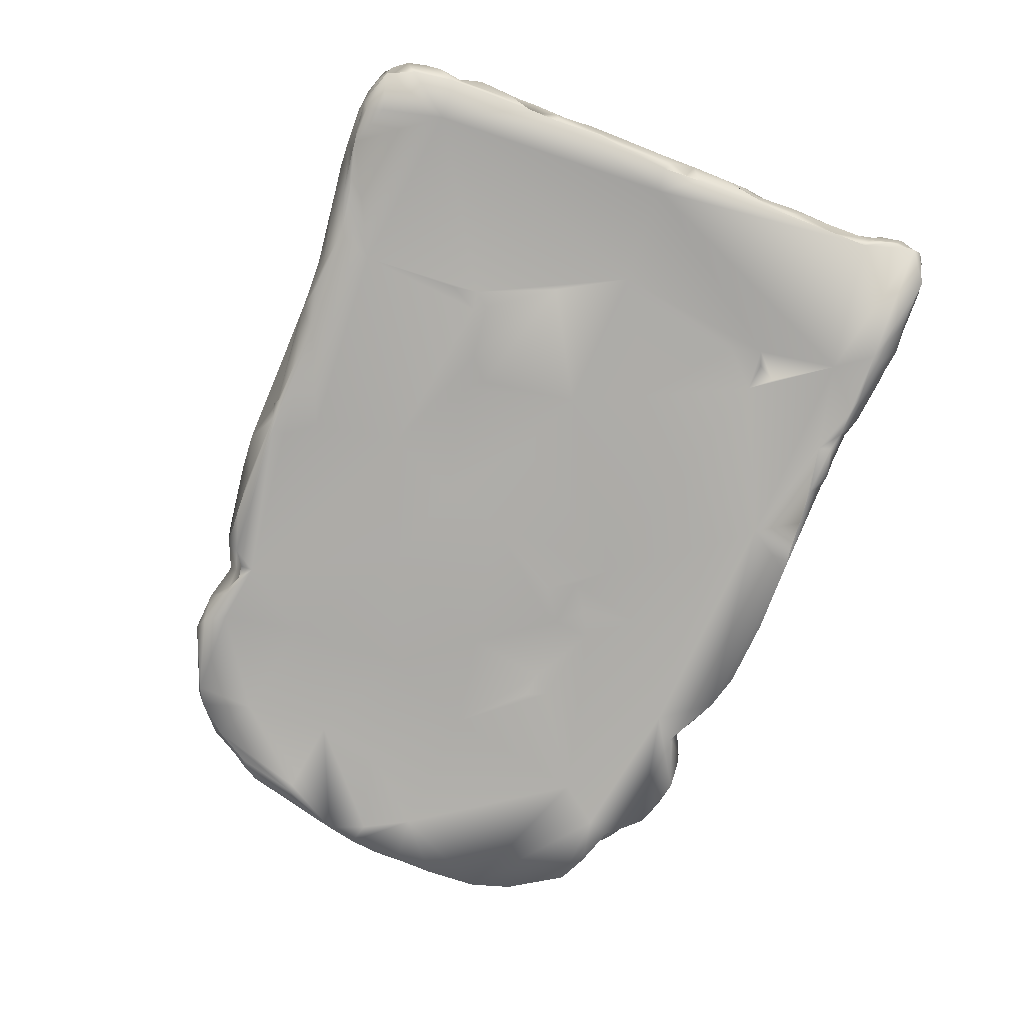
<metadata>
{"format":"obj","ext":"obj","renderer":"f3d","projection":"perspective","resolution":1024,"background":"white","views":[{"elev":-76.4,"azim":-112.1,"up":"+Y"}]}
</metadata>
<code>
o bucket_fix_pan_scan.001
v 0.3564 -0.01527 -0.03504
v 0.3968 0.04287 0.07054
v 0.3924 0.04491 0.08587
v 0.3925 0.02818 0.03883
v 0.3971 0.03868 0.1114
v 0.394 0.006754 0.08998
v 0.3868 0.04488 0.02634
v 0.3908 0.008063 0.04256
v 0.3873 0.01156 0.02107
v 0.3945 0.01614 0.1122
v 0.387 -0.0104 0.07048
v 0.3935 0.02993 0.142
v 0.3832 0.04465 0.05637
v 0.3864 0.02335 0.01088
v 0.393 0.04565 0.1438
v 0.384 -0.01476 0.08567
v 0.3836 -0.01463 0.05277
v 0.3845 0.001281 0.1458
v 0.3755 0.04259 0.08117
v 0.3749 -0.009907 0.009694
v 0.3782 0.001111 -0.000288
v 0.3803 -0.01434 0.03504
v 0.3785 0.01756 0.1737
v 0.3748 0.03327 -0.02279
v 0.3843 -0.01581 0.1087
v 0.3745 -0.0157 0.1623
v 0.3752 0.03433 0.1847
v 0.3711 0.000169 -0.02305
v 0.3678 -0.01022 -0.02336
v 0.3815 -0.007768 0.1416
v 0.362 0.04454 -0.05209
v 0.3653 -0.01501 0.000618
v 0.3667 0.02738 -0.04398
v 0.3721 -0.004741 0.1739
v 0.3517 0.002541 -0.05941
v 0.363 -0.01117 -0.03182
v 0.3508 0.02318 -0.06481
v 0.3513 0.04266 -0.0428
v 0.3615 0.04447 0.1972
v 0.3598 0.006225 0.1942
v 0.3557 -0.01006 -0.04302
v 0.3496 -0.01128 -0.05045
v 0.354 -0.01639 0.1933
v 0.3559 0.02023 0.1995
v 0.3347 0.04192 -0.0776
v 0.3328 0.0409 0.04149
v 0.3231 0.04626 0.2089
v 0.3445 -0.01444 -0.05615
v 0.3306 0.005792 -0.07931
v 0.2947 0.04312 0.1899
v 0.3319 -0.009849 -0.07326
v 0.3377 0.02687 0.2105
v 0.3329 0.03991 -0.001292
v 0.3198 -0.01403 -0.07923
v 0.3366 -0.01637 0.2014
v 0.289 0.04151 0.08761
v 0.3105 0.04281 -0.09067
v 0.3277 0.01975 0.2114
v 0.3255 -0.0105 0.2051
v 0.3213 0.007935 0.2163
v 0.3287 0.002707 0.2078
v 0.2654 0.04118 0.03481
v 0.3144 -0.0159 0.2084
v 0.3174 -0.006873 0.2141
v 0.3266 0.03382 0.212
v 0.288 0.005352 -0.09618
v 0.3048 0.02089 0.2313
v 0.2539 0.04189 -0.05856
v 0.2996 0.000154 0.2275
v 0.3051 0.04483 0.2307
v 0.2743 -0.01488 -0.09219
v 0.2963 -0.01204 0.2215
v 0.2956 -0.01748 0.2271
v 0.2681 0.04305 -0.09381
v 0.2427 0.04347 0.2072
v 0.2665 0.01257 -0.09515
v 0.2838 -0.006334 0.2348
v 0.2479 0.04155 0.1343
v 0.2805 0.03061 0.2378
v 0.2734 0.04753 0.2346
v 0.2827 0.005837 0.2351
v 0.2421 0.006637 -0.08919
v 0.2653 0.03057 0.2368
v 0.246 0.01967 -0.08601
v 0.2515 -0.01474 -0.08432
v 0.2432 0.04296 -0.08031
v 0.2653 0.008952 0.2357
v 0.2656 -0.01729 0.2351
v 0.2484 -0.01278 -0.0851
v 0.254 -0.005265 0.2359
v 0.2483 0.01253 -0.09022
v 0.2424 0.03361 -0.08404
v 0.2561 0.01407 0.2352
v 0.26 0.0374 0.2341
v 0.2494 0.002155 0.2356
v 0.2394 -0.01435 -0.08145
v 0.2359 0.01332 -0.08883
v 0.2321 -0.01312 -0.08256
v 0.2367 -0.01033 -0.07931
v 0.2397 -0.001158 -0.08517
v 0.2539 0.04154 0.122
v 0.2425 0.03556 0.2264
v 0.2386 -0.01345 0.2254
v 0.244 0.04534 0.2244
v 0.2189 0.04477 -0.09269
v 0.2228 0.000837 -0.09666
v 0.2323 0.04172 0.0775
v 0.2393 0.03935 0.1241
v 0.2358 0.01035 0.227
v 0.223 -0.01397 -0.08911
v 0.2006 0.04209 0.1435
v 0.2213 0.01631 -0.09924
v 0.1967 -0.01431 -0.0974
v 0.232 -0.01001 0.2258
v 0.2221 0.02179 0.2369
v 0.2242 -0.000705 0.2339
v 0.1989 0.03995 0.1218
v 0.2031 -0.01629 0.2379
v 0.2061 0.02871 0.2421
v 0.1752 -0.01124 -0.09874
v 0.2078 0.008524 0.2398
v 0.2113 0.04608 0.2384
v 0.1792 0.04229 0.1696
v 0.1959 -0.002019 0.2414
v 0.1325 -0.01427 -0.09765
v 0.1773 0.01358 -0.1055
v 0.1977 0.04141 0.009905
v 0.1938 0.04143 0.1099
v 0.1857 0.04138 0.1357
v 0.1774 0.04113 0.2471
v 0.1726 0.009894 0.2499
v 0.148 0.01641 -0.1066
v 0.1749 0.02684 0.2493
v 0.1524 0.00035 -0.1067
v 0.1798 0.0406 0.1073
v 0.1697 0.04071 0.1237
v 0.1524 0.04172 0.05961
v 0.1823 -0.01568 0.2434
v 0.1444 0.04528 -0.1009
v 0.1122 0.04173 0.1944
v 0.07402 0.04573 -0.09563
v 0.1427 0.04142 0.02309
v 0.1419 -0.01562 0.2457
v 0.09095 0.04164 0.2215
v 0.122 0.04541 0.2459
v 0.1523 0.04212 0.1408
v 0.1191 -0.0144 -0.09769
v 0.05525 0.03644 -0.1027
v 0.1226 -0.00979 -0.09883
v 0.04332 0.02131 -0.1062
v 0.1247 0.04218 -0.01895
v 0.1239 -0.01216 -0.1004
v 0.02023 0.04193 -0.07812
v 0.09566 0.04153 0.0587
v 0.1018 -0.01635 0.2445
v 0.08175 0.005324 0.249
v 0.07422 0.0412 0.159
v 0.09145 -0.01469 -0.09689
v 0.06656 0.01162 -0.106
v 0.07546 0.04541 0.2421
v 0.05659 0.04146 0.07495
v 0.06221 0.000738 -0.1053
v 0.07525 0.04148 0.00963
v 0.08764 0.03133 0.2481
v 0.07085 -0.01557 -0.09426
v 0.06702 0.04172 0.0185
v 0.02553 0.04134 -0.004948
v 0.0306 0.0448 -0.1009
v 0.04209 -0.01308 -0.1013
v 0.05463 0.04133 0.006581
v 0.04863 0.009176 -0.1061
v 0.03564 0.04106 0.1171
v 0.04931 0.02664 0.2471
v 0.04744 -0.01377 0.2391
v 0.04419 0.003004 0.2483
v 0.02957 0.02962 -0.106
v 0.03088 0.008478 -0.1069
v 0.02919 -0.01158 -0.1024
v -0.006047 0.04106 0.03846
v 0.02547 0.04491 0.2331
v 0.01371 0.03804 0.2423
v 0.006164 0.0403 0.1761
v 0.0213 0.04063 0.001873
v 0.03172 0.02599 0.2465
v 0.009165 0.01732 -0.1106
v 0.03503 -0.00761 0.2466
v 0.007067 -0.01538 -0.09892
v 0.01698 0.04032 -0.02172
v 0.01451 0.04006 -0.007152
v -0.01569 -0.01379 -0.1022
v 0.004379 0.02699 -0.1098
v -0.01136 0.0086 -0.1126
v -0.01283 0.04387 -0.1062
v 0.02672 0.0034 0.2486
v 0.01364 0.027 0.246
v 0.01682 -0.01431 0.2398
v -0.01412 0.04079 0.1547
v 0.006058 -0.01103 0.2428
v -0.01183 0.02142 -0.1123
v -0.001591 0.04197 0.2433
v -0.004141 0.03967 0.1882
v -0.03577 -0.01287 -0.1095
v -0.00479 0.004047 0.2521
v 0.008727 0.01162 0.2506
v -0.02567 0.0317 -0.1142
v -0.01743 -0.01236 -0.1066
v -0.009984 0.03829 0.1778
v -0.03824 0.001238 -0.1129
v -0.02835 0.03253 0.2527
v -0.02882 0.01371 -0.1155
v -0.01948 -0.01226 0.2442
v -0.01875 0.04077 0.1739
v -0.04027 -0.006025 -0.1104
v -0.05641 0.04238 -0.116
v -0.02928 0.04046 0.07736
v -0.07899 0.04073 -0.06657
v -0.05269 0.0294 -0.1179
v -0.04884 -0.01391 -0.1113
v -0.04585 0.007759 -0.1164
v -0.03046 -0.001793 0.2524
v -0.03564 0.009357 0.2564
v -0.02612 0.04106 0.2259
v -0.04523 -0.01424 0.2455
v -0.08824 0.042 0.07456
v -0.06628 0.01745 -0.1178
v -0.04284 0.04343 0.2467
v -0.07016 -0.01098 -0.1117
v -0.06113 -0.00626 -0.1138
v -0.04471 0.02609 0.2544
v -0.1081 0.04378 0.2412
v -0.07334 -0.000648 -0.1154
v -0.05547 -0.004356 0.2548
v -0.05201 0.007759 0.2564
v -0.09346 0.04074 -0.1125
v -0.06392 0.03569 0.2533
v -0.07793 0.02883 -0.1171
v -0.08892 0.0379 -0.1141
v -0.0659 0.0118 0.256
v -0.07111 0.02473 0.2548
v -0.072 -0.01068 0.25
v -0.08652 0.01263 -0.1131
v -0.06723 0.000743 0.2546
v -0.09802 0.04322 -0.08869
v -0.09429 -0.01239 -0.1079
v -0.09462 -0.005455 -0.1048
v -0.08316 0.01626 0.2564
v -0.1062 0.04053 -0.05707
v -0.09814 0.02232 -0.1075
v -0.08699 0.03114 0.2536
v -0.09747 0.04306 0.2506
v -0.1029 0.04375 0.01277
v -0.1045 0.01133 -0.099
v -0.1043 0.03425 -0.09531
v -0.1016 -0.01308 -0.09276
v -0.09857 0.01948 -0.09892
v -0.1049 0.04163 -0.03098
v -0.1028 0.04424 0.1328
v -0.09492 -0.001809 0.2529
v -0.1031 -0.004359 -0.09619
v -0.1002 0.004769 0.2529
v -0.1006 0.04236 0.08423
v -0.1052 0.0352 -0.06726
v -0.1056 -0.01332 -0.06851
v -0.107 0.02006 -0.08893
v -0.101 0.01971 0.2535
v -0.1059 0.04268 0.07396
v -0.1068 0.003088 -0.06357
v -0.1067 0.02297 -0.06658
v -0.1081 -0.008918 -0.03917
v -0.1087 0.002428 -0.07782
v -0.1065 0.03544 -0.008427
v -0.1061 -0.01314 -0.0158
v -0.1072 -0.01388 -0.01911
v -0.1054 -0.01315 0.07185
v -0.1037 0.04342 0.1907
v -0.1081 0.02696 -0.004779
v -0.1109 0.01474 -0.05237
v -0.1089 0.02728 -0.03057
v -0.11 0.002976 -0.03276
v -0.1082 0.03519 0.09271
v -0.1068 -0.0144 0.09474
v -0.1098 0.0165 -0.0227
v -0.1072 -0.01408 0.001527
v -0.109 -0.01399 0.02515
v -0.1052 0.04211 0.161
v -0.1081 0.03479 0.0381
v -0.1132 0.02651 0.2449
v -0.1073 -0.01348 0.0449
v -0.1101 0.01659 0.00795
v -0.1106 0.006702 -0.01611
v -0.1036 0.04196 0.1066
v -0.1101 -0.003782 0.07583
v -0.1101 0.002629 -0.001265
v -0.1065 -0.00885 0.08656
v -0.103 0.03508 0.2507
v -0.1099 -0.007487 0.02926
v -0.1117 0.01142 0.02303
v -0.111 0.02567 0.06074
v -0.1121 0.008792 0.06899
v -0.1075 0.0379 0.1348
v -0.1074 0.03258 0.1621
v -0.112 0.00784 0.05398
v -0.1099 0.02952 0.1113
v -0.1127 0.01127 0.09126
v -0.1082 -0.01423 0.1464
v -0.1101 -0.003162 0.1257
v -0.1077 0.03411 0.1962
v -0.1107 0.02671 0.145
v -0.1136 0.01634 0.2472
v -0.1108 -0.005917 0.1615
v -0.1108 0.01093 0.1338
v -0.1082 0.03365 0.1821
v -0.1091 -0.01447 0.206
v -0.1126 0.0215 0.1284
v -0.1102 -0.00203 0.1386
v -0.1087 0.03269 0.2069
v -0.1121 0.004174 0.1265
v -0.1087 -0.01385 0.1847
v -0.1127 0.0007 0.1124
v -0.1111 0.0222 0.2082
v -0.1132 -0.006386 0.2093
v -0.1085 0.04272 0.2134
v -0.1124 0.01296 0.1626
v -0.1113 0.02435 0.1823
v -0.1117 -0.001319 0.1714
v -0.1151 0.005863 0.2136
v -0.1115 0.01036 0.2005
v -0.1177 0.004562 0.24
v -0.1121 -0.005768 0.2456
v -0.1168 -0.01457 0.221
v -0.1182 -0.000164 0.2276
v -0.1171 0.0268 0.2225
v -0.1181 -0.012 0.2364
v -0.1147 0.03872 0.2268
v -0.1199 0.01215 0.2322
v -0.1177 -0.009071 0.2412
v 0.3818 -0.01641 0.139
v 0.3709 -0.01486 0.05637
v 0.357 -0.01317 0.08274
v 0.3214 -0.01134 -0.04438
v 0.3214 -0.01116 0.04149
v 0.3107 -0.01517 0.1959
v 0.2936 -0.01289 0.1724
v 0.3175 -0.01019 0.006772
v 0.2785 -0.01191 0.08761
v 0.2553 -0.01206 0.03481
v 0.2591 -0.01179 -0.03385
v 0.2679 -0.01349 -0.08042
v 0.2253 -0.01494 0.2094
v 0.2382 -0.01311 0.1343
v 0.2319 -0.01279 -0.07535
v 0.244 -0.0131 0.122
v 0.236 -0.0168 0.2219
v 0.2228 -0.0122 0.0775
v 0.2297 -0.01091 0.1241
v 0.1917 -0.01315 0.1435
v 0.1901 -0.01151 0.1218
v 0.1708 -0.0119 0.1696
v 0.1889 -0.01204 0.009905
v 0.185 -0.01298 0.1099
v 0.1772 -0.01293 0.1357
v 0.1713 -0.01215 0.1073
v 0.1615 -0.01226 0.1237
v 0.1445 -0.01256 0.05961
v 0.105 -0.01217 0.1944
v 0.135 -0.01178 0.02309
v 0.08493 -0.01228 0.2174
v 0.1444 -0.01256 0.1408
v 0.1173 -0.01128 -0.01895
v 0.01491 -0.01361 -0.07807
v 0.08886 -0.01159 0.0587
v 0.06784 -0.01163 0.159
v 0.06905 -0.01287 0.2421
v 0.05055 -0.01179 0.07495
v 0.06885 -0.01033 0.00963
v 0.06077 -0.01075 0.0185
v 0.02009 -0.01197 -0.004948
v 0.04863 -0.01119 0.006581
v 0.03001 -0.01169 0.1171
v -0.01087 -0.01206 0.03846
v 0.02004 -0.01199 0.2331
v 0.001105 -0.01081 0.1761
v 0.01594 -0.01125 0.001873
v 0.01171 -0.01095 -0.02172
v 0.009289 -0.01069 -0.007152
v -0.01878 -0.01036 0.1547
v -0.01005 -0.01097 0.2422
v -0.009 -0.009242 0.1882
v -0.01473 -0.007862 0.1778
v -0.02332 -0.01035 0.1739
v -0.03365 -0.01102 0.07736
v -0.08239 -0.01134 -0.06657
v -0.0319 -0.01135 0.2206
v -0.09146 -0.01146 0.07456
v -0.04745 -0.01487 0.2406
v -0.1003 -0.01273 0.2497
v -0.1066 -0.009034 0.1066
v -0.09389 -0.007299 0.2502
v -0.07306 -0.01329 -0.1022
v 0.1258 -0.013 -0.07045
v 0.1395 -0.01482 -0.08738
v 0.1392 -0.01511 -0.09518
v 0.07053 0.01369 -0.1061
v 0.07401 0.01541 -0.1064
v 0.08256 0.01947 -0.1064
v 0.1003 0.02672 -0.1046
v 0.3527 -0.01415 0.002327
v 0.3612 -0.01476 0.001093
f 4 2 6
f 2 3 10
f 5 10 3
f 10 6 2
f 6 8 4
f 7 2 4
f 12 10 5
f 8 9 4
f 15 5 3
f 5 15 12
f 11 8 6
f 13 2 7
f 14 4 9
f 10 12 18
f 18 6 10
f 16 11 6
f 8 11 17
f 25 16 6
f 19 2 13
f 8 17 9
f 14 7 4
f 21 9 22
f 17 11 16
f 23 12 15
f 17 22 9
f 24 7 14
f 3 2 19
f 24 14 21
f 20 21 22
f 24 31 7
f 23 15 27
f 6 18 25
f 22 32 20
f 14 9 21
f 23 18 12
f 15 3 19
f 30 25 18
f 21 33 24
f 28 21 29
f 20 29 21
f 38 7 31
f 31 24 33
f 28 33 21
f 18 23 34
f 30 26 337
f 20 32 29
f 18 26 30
f 26 18 34
f 28 35 33
f 36 28 29
f 13 7 53
f 15 39 27
f 32 1 29
f 36 29 1
f 36 41 28
f 35 28 41
f 53 7 38
f 35 37 33
f 34 23 27
f 36 1 41
f 45 38 31
f 37 31 33
f 42 41 1
f 40 34 27
f 42 1 48
f 35 41 42
f 31 37 45
f 44 27 39
f 53 46 13
f 40 43 34
f 47 39 15
f 43 337 26
f 19 13 46
f 40 27 44
f 35 42 51
f 48 51 42
f 45 37 49
f 49 37 35
f 47 15 50
f 19 50 15
f 49 35 51
f 40 44 55
f 43 40 55
f 44 39 52
f 57 38 45
f 55 44 61
f 50 19 56
f 52 61 44
f 65 39 47
f 46 56 19
f 61 52 58
f 49 57 45
f 52 39 65
f 49 51 54
f 59 55 61
f 58 52 65
f 58 60 61
f 68 53 38
f 59 61 64
f 59 63 55
f 46 53 62
f 57 49 66
f 49 54 66
f 63 59 64
f 67 58 65
f 60 64 61
f 65 47 70
f 69 60 58
f 62 56 46
f 58 67 69
f 64 60 69
f 66 54 71
f 64 72 63
f 65 70 67
f 38 57 74
f 67 70 79
f 63 72 73
f 62 53 68
f 38 74 68
f 72 64 69
f 72 77 73
f 47 75 70
f 75 47 50
f 57 66 74
f 69 77 72
f 56 78 50
f 69 67 81
f 66 76 74
f 75 80 70
f 69 81 77
f 67 79 81
f 78 56 101
f 71 76 66
f 79 70 83
f 76 84 74
f 83 70 80
f 76 71 85
f 76 85 89
f 79 87 81
f 82 91 76
f 77 81 90
f 81 87 90
f 76 89 82
f 84 76 91
f 68 74 86
f 88 77 90
f 74 84 92
f 87 79 93
f 83 80 94
f 86 74 92
f 85 96 89
f 75 104 80
f 100 82 89
f 90 87 95
f 83 93 79
f 99 100 89
f 99 89 96
f 84 91 97
f 94 80 104
f 97 91 82
f 83 94 102
f 88 90 103
f 112 84 97
f 78 101 108
f 56 108 101
f 98 99 96
f 56 62 107
f 56 107 108
f 92 84 105
f 82 100 106
f 95 87 93
f 68 127 62
f 83 109 93
f 104 102 94
f 86 92 105
f 83 102 109
f 99 98 110
f 100 99 110
f 111 78 108
f 105 84 112
f 95 93 109
f 103 90 95
f 82 112 97
f 114 103 95
f 112 82 106
f 71 54 348
f 50 78 111
f 114 95 109
f 100 110 106
f 102 115 109
f 107 62 127
f 102 104 122
f 98 96 351
f 117 108 107
f 114 109 116
f 104 75 122
f 122 115 102
f 111 108 117
f 106 110 113
f 114 116 118
f 86 127 68
f 116 109 115
f 115 122 119
f 115 121 116
f 106 113 120
f 111 123 50
f 112 106 126
f 75 50 123
f 117 107 128
f 105 112 126
f 85 348 351 96
f 116 121 124
f 118 116 124
f 121 115 119
f 111 117 129
f 106 120 126
f 117 128 135
f 119 122 130
f 129 123 111
f 86 151 127
f 131 121 119
f 127 137 107
f 120 134 126
f 118 124 138
f 117 135 136
f 130 133 119
f 121 131 124
f 125 120 113
f 139 105 126
f 107 137 128
f 129 117 136
f 133 131 119
f 138 124 131
f 136 123 129
f 122 75 144
f 125 134 120
f 141 86 105
f 137 127 142
f 139 126 132
f 136 146 123
f 126 134 132
f 140 75 123
f 105 139 141
f 138 131 143
f 142 127 151
f 135 128 137
f 144 145 122
f 145 130 122
f 135 146 136
f 75 140 144
f 137 146 135
f 123 146 140
f 133 130 145
f 149 134 125
f 139 132 406
f 405 132 134 404
f 406 132 405
f 149 125 152
f 141 153 86
f 147 152 125
f 86 153 151
f 149 152 147
f 142 154 137
f 131 133 145
f 146 137 154
f 131 145 156
f 143 131 156
f 149 147 158
f 404 134 149 403
f 155 143 156
f 403 149 159
f 141 139 148
f 159 149 162
f 157 140 146
f 149 158 162
f 142 163 154
f 154 161 146
f 162 158 165
f 156 145 164
f 151 163 142
f 160 164 145
f 154 163 161
f 151 153 167
f 144 140 157
f 161 163 166
f 172 146 161
f 141 148 168
f 157 146 172
f 160 145 144
f 173 164 160
f 165 169 162
f 162 171 159
f 170 163 151
f 163 170 166
f 159 171 150
f 156 164 173
f 151 167 170
f 175 155 156
f 176 148 150
f 168 148 176
f 150 171 177
f 174 155 175
f 162 169 178
f 166 179 161
f 171 162 177
f 177 162 178
f 175 156 173
f 166 170 179
f 185 150 177
f 144 180 160
f 180 181 160
f 170 167 183
f 185 176 150
f 173 160 184
f 222 180 144
f 153 141 168 193
f 175 173 184
f 184 160 181
f 182 144 157
f 186 174 175
f 185 177 178
f 182 157 172
f 178 169 187
f 179 170 183
f 189 167 188
f 183 167 189
f 186 175 194
f 185 178 192
f 176 185 191
f 168 176 191
f 184 194 175
f 153 188 167
f 174 186 196
f 194 184 195
f 168 191 193
f 196 186 194
f 187 192 178
f 144 182 222
f 182 172 197
f 196 194 198
f 184 181 195
f 195 204 194
f 191 185 199
f 199 185 192
f 204 198 194
f 187 190 206
f 195 181 200
f 200 181 180
f 179 215 161
f 188 153 189
f 187 206 192
f 205 191 199
f 204 203 198
f 204 195 200
f 193 191 205
f 182 201 222
f 161 215 172
f 206 190 202
f 203 204 209
f 199 192 210
f 192 206 208
f 183 189 179
f 204 200 209
f 207 201 182
f 203 211 198
f 199 210 205
f 210 192 208
f 207 212 201
f 182 197 212
f 207 182 212
f 200 180 222
f 213 206 202
f 208 206 213
f 197 172 215
f 214 193 205
f 205 210 217
f 214 153 193
f 210 219 217
f 220 211 203
f 189 215 179
f 189 153 216
f 210 208 219
f 208 213 219
f 203 209 221
f 213 202 218
f 201 212 222
f 222 226 200
f 215 189 216
f 219 225 217
f 197 215 212
f 217 214 205
f 221 220 203
f 209 200 226
f 214 216 153
f 211 220 223
f 213 218 228
f 229 221 209
f 219 213 231
f 213 228 231
f 216 224 215
f 229 209 226
f 226 222 230
f 232 220 233
f 220 232 223
f 216 214 234
f 228 218 227
f 220 221 233
f 229 226 235
f 236 214 217
f 217 225 236
f 231 225 219
f 233 221 229
f 231 228 227
f 233 238 242
f 237 234 214
f 233 229 239
f 232 233 242
f 237 214 236
f 232 240 223
f 241 225 231
f 239 229 235
f 236 225 241
f 234 243 216
f 238 233 239
f 231 227 244
f 212 215 224
f 242 240 232
f 212 224 222
f 245 231 244
f 236 241 237
f 246 242 238
f 241 231 245
f 239 235 249
f 235 226 250
f 230 222 224
f 227 218 399
f 237 241 248
f 226 230 250
f 238 239 246
f 243 247 216
f 245 252 241
f 237 248 253
f 254 245 244
f 224 216 251
f 240 242 258
f 249 246 239
f 256 251 216
f 234 237 253
f 216 247 256
f 235 250 249
f 230 224 275
f 241 252 248
f 243 234 253
f 258 242 246
f 245 254 259
f 257 224 261
f 275 224 257
f 246 260 258
f 253 248 264
f 247 243 262
f 248 255 264
f 255 248 252
f 263 259 254
f 270 263 267
f 252 245 259
f 259 263 270
f 253 262 243
f 266 261 224
f 259 270 252
f 264 255 252
f 265 246 249
f 268 262 253
f 252 270 264
f 268 253 264
f 247 262 268
f 268 270 267
f 251 256 271
f 269 263 273
f 264 270 268
f 263 269 267
f 257 261 291
f 276 251 271
f 267 277 268
f 247 278 256
f 224 251 266
f 269 273 279
f 247 268 277
f 279 273 272
f 247 277 282
f 278 271 256
f 277 269 279
f 282 276 278
f 251 286 266
f 267 269 277
f 282 278 247
f 291 261 280
f 277 279 282
f 279 290 282
f 294 274 281
f 275 257 285
f 278 276 271
f 290 279 272
f 272 273 283
f 286 251 276
f 272 283 293
f 287 265 249
f 249 250 295
f 282 290 276
f 292 288 274
f 284 296 283
f 284 288 296
f 290 272 293
f 293 283 296
f 289 290 293
f 294 292 274
f 290 289 276
f 280 261 266
f 296 297 293
f 293 297 289
f 286 298 266
f 286 276 297
f 276 289 297
f 298 286 297
f 260 246 265
f 303 291 280
f 287 249 295
f 298 297 302
f 257 291 300
f 285 312 275
f 288 292 296
f 230 275 322
f 296 302 297
f 300 291 303
f 292 302 296
f 298 280 266
f 300 308 257
f 303 314 300
f 295 250 230
f 302 292 299
f 299 298 302
f 301 312 285
f 275 307 322
f 298 299 304
f 294 281 304
f 308 301 285
f 275 312 307
f 281 305 319
f 303 280 304
f 285 257 308
f 299 292 304
f 280 298 304
f 284 283 274 288
f 292 294 304
f 308 300 314
f 260 309 328
f 317 306 315
f 309 260 265
f 304 281 319
f 312 301 324
f 305 315 306
f 310 305 318
f 306 319 305
f 314 304 319
f 314 303 304
f 306 317 319
f 319 317 314
f 307 316 322
f 312 324 307
f 311 314 317
f 329 258 260
f 311 308 314
f 301 308 324
f 311 323 308
f 317 315 311
f 322 334 230
f 318 313 321
f 307 324 316
f 265 287 309
f 315 305 310
f 315 310 311
f 325 310 318
f 308 323 324
f 323 311 310
f 326 327 321
f 325 318 321
f 324 320 316
f 310 325 323
f 323 327 324
f 325 327 323
f 327 325 321
f 327 326 320
f 327 320 324
f 295 230 287
f 321 313 330
f 316 320 322
f 260 328 329
f 331 326 321
f 332 334 322
f 320 332 322
f 331 321 330
f 334 287 230
f 335 309 287
f 320 326 332
f 332 287 334
f 328 309 335
f 287 332 335
f 335 326 331
f 328 336 329
f 328 335 331
f 335 332 326
f 328 333 336
f 330 328 331
f 333 328 330
f 336 333 396 398 329
f 25 30 337
f 143 155 138
f 338 22 17
f 339 338 17
f 16 339 17
f 339 16 25
f 407 408 22
f 338 344 22
f 88 103 353
f 344 340 407
f 51 48 340
f 344 338 341
f 342 337 43
f 339 341 338
f 342 343 337
f 339 337 343
f 54 51 340
f 343 345 339
f 114 118 353
f 341 339 345
f 347 340 344
f 341 346 344
f 103 114 353
f 346 341 345
f 340 348 54
f 346 347 344
f 340 347 348
f 342 73 349
f 349 343 342
f 345 343 350
f 349 73 88
f 350 352 345
f 43 55 342
f 347 351 348
f 77 88 73
f 349 88 353
f 63 73 342
f 350 355 352
f 345 352 355
f 345 354 346
f 345 355 354
f 347 346 359
f 55 63 342
f 356 355 350
f 343 356 350
f 354 359 346
f 34 43 26
f 357 354 355
f 353 118 349
f 356 357 355
f 351 347 359
f 356 343 358
f 349 358 343
f 357 360 354
f 356 361 357
f 357 362 360
f 361 356 358
f 351 359 369
f 359 354 364
f 357 363 362
f 354 360 364
f 361 363 357
f 363 361 358
f 118 367 349
f 402 110 351 401
f 364 366 359
f 363 358 368
f 365 358 349
f 402 165 158 147 125
f 366 369 359
f 362 364 360
f 367 118 155
f 155 118 138
f 362 363 368
f 349 367 365
f 364 362 368
f 358 365 368
f 401 351 400
f 369 370 400
f 366 364 371
f 368 371 364
f 372 368 365
f 366 371 375
f 371 368 374
f 369 366 375
f 371 374 375
f 369 377 370
f 367 372 365
f 374 376 375
f 379 374 368
f 372 379 368
f 373 367 155
f 378 369 375
f 375 376 378
f 369 378 377
f 376 374 380
f 376 380 378
f 367 373 381
f 378 383 377
f 85 71 348
f 393 367 381
f 370 190 187
f 382 372 367
f 382 379 372
f 380 383 378
f 385 384 377
f 383 385 377
f 370 377 384
f 367 393 382
f 382 386 379
f 380 374 391
f 384 385 370
f 382 393 388
f 374 379 391
f 383 380 385
f 389 382 388
f 389 388 390
f 382 390 386
f 389 390 382
f 387 393 381
f 386 391 379
f 218 190 370
f 385 380 391
f 385 392 370
f 388 393 390
f 393 387 395
f 391 392 385
f 386 390 391
f 218 370 392
f 392 391 394
f 395 333 393
f 392 244 399
f 244 392 254
f 390 394 391
f 390 393 394
f 398 396 240
f 394 393 313
f 395 396 333
f 254 392 263
f 394 283 392
f 273 392 283
f 392 273 263
f 258 329 398
f 202 190 218
f 305 281 394
f 313 305 394
f 274 394 281
f 305 397 281
f 394 274 283
f 313 318 305
f 198 387 381
f 333 330 313 393
f 174 373 155
f 240 396 395
f 240 258 398
f 223 240 395
f 211 223 395 387
f 198 211 387
f 165 187 169
f 110 98 351
f 408 32 22
f 337 339 25
f 196 198 381
f 174 196 381
f 373 174 381
f 218 392 399
f 244 227 399
f 165 402 401
f 165 401 400 370
f 351 369 400
f 110 402 125 113
f 165 370 187 169
f 148 406 405 150
f 150 405 404
f 150 404 403
f 150 403 159
f 148 139 406
f 340 48 408 407
f 22 344 407
f 48 1 32 408

</code>
